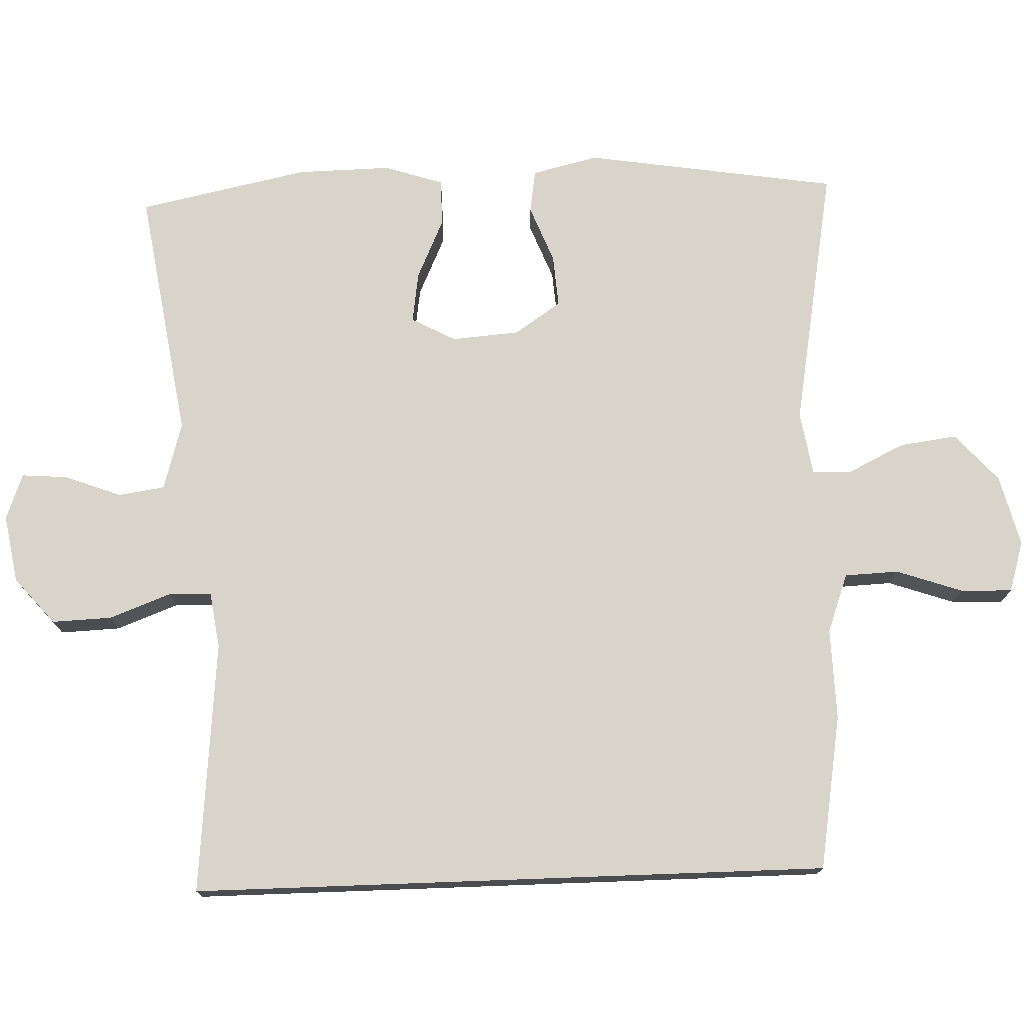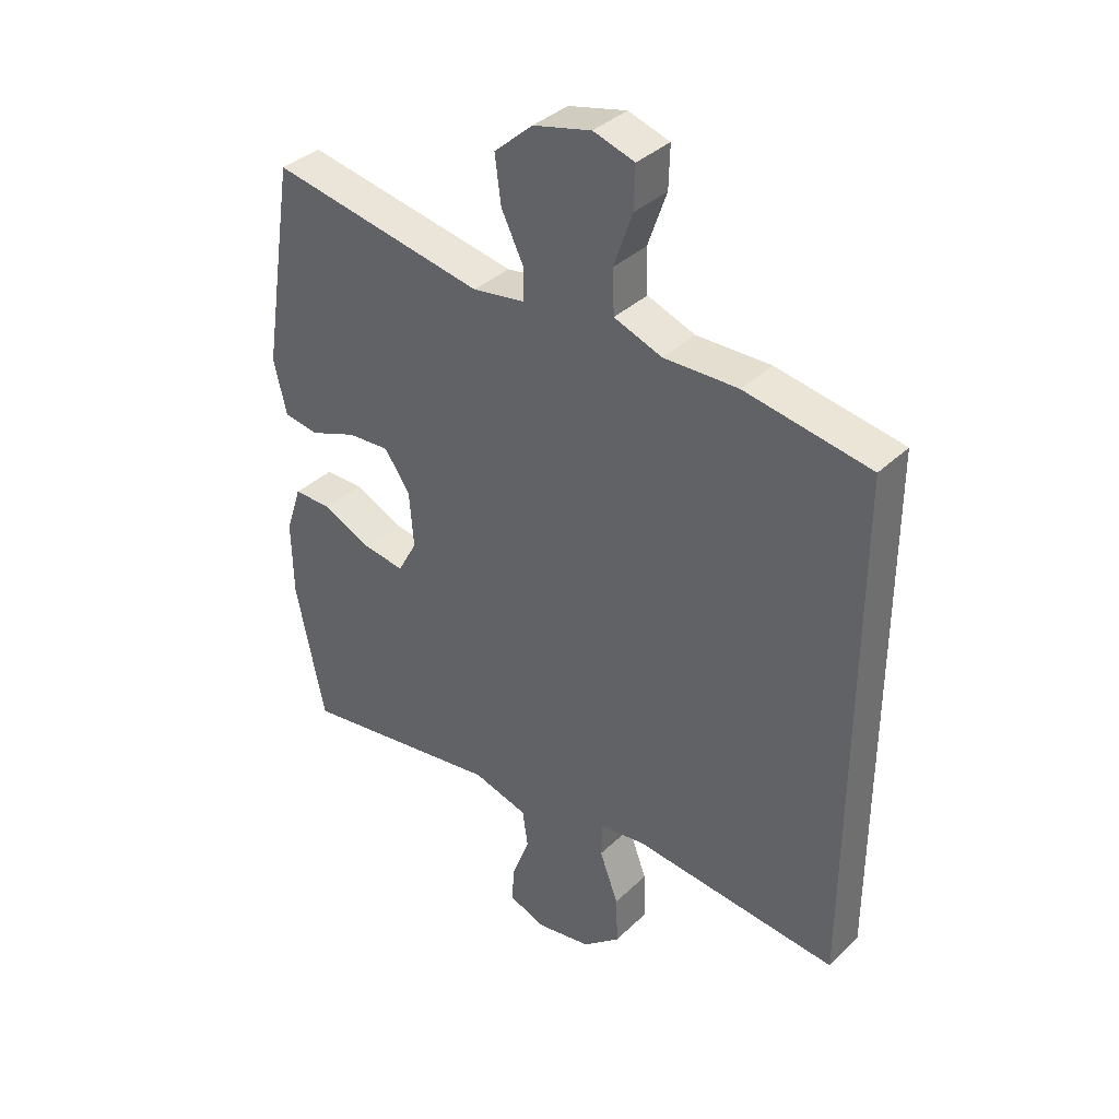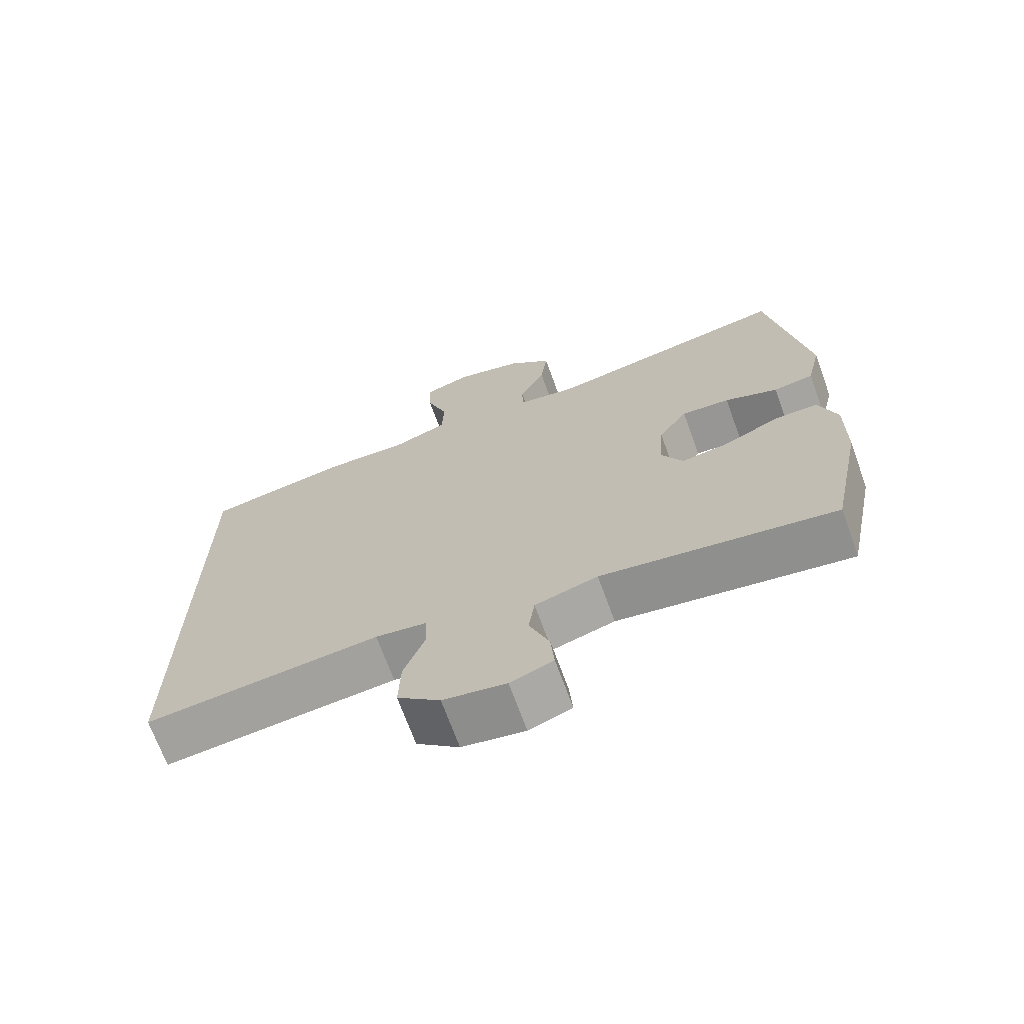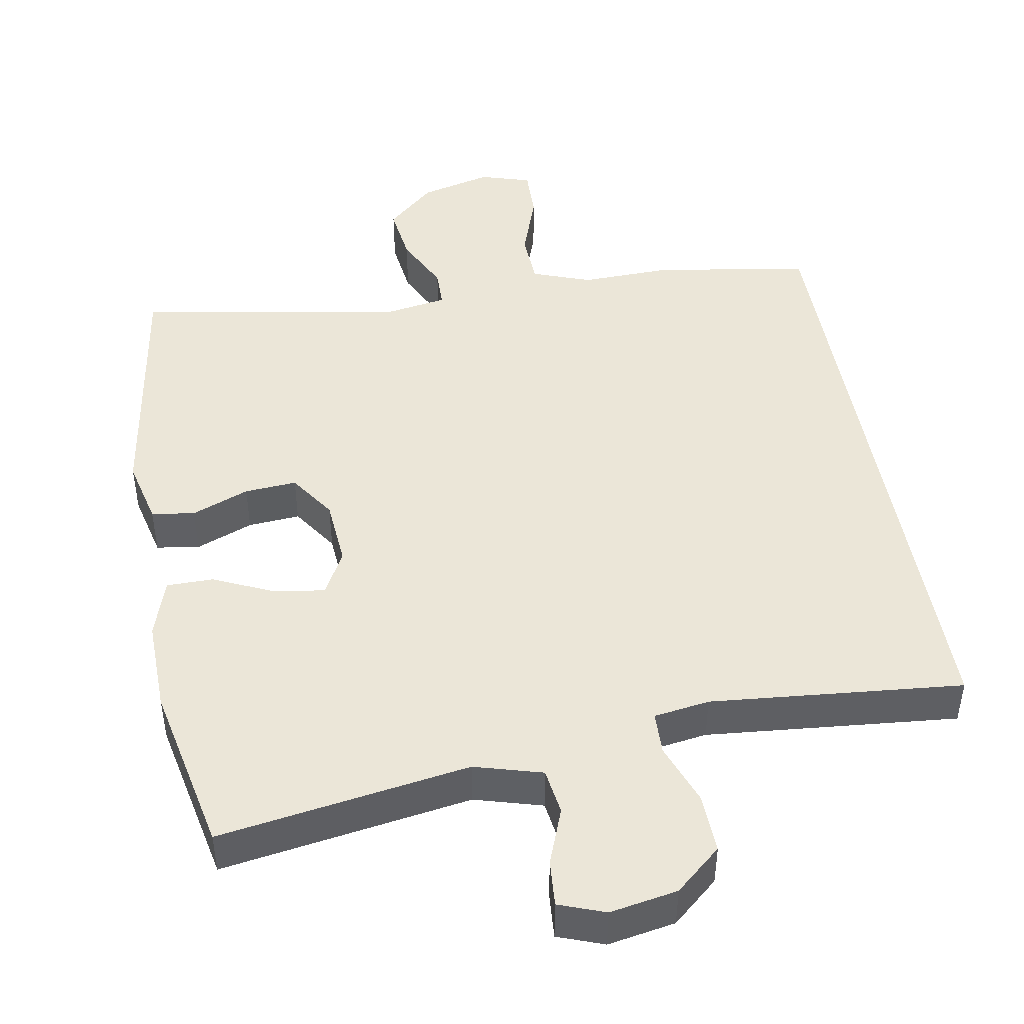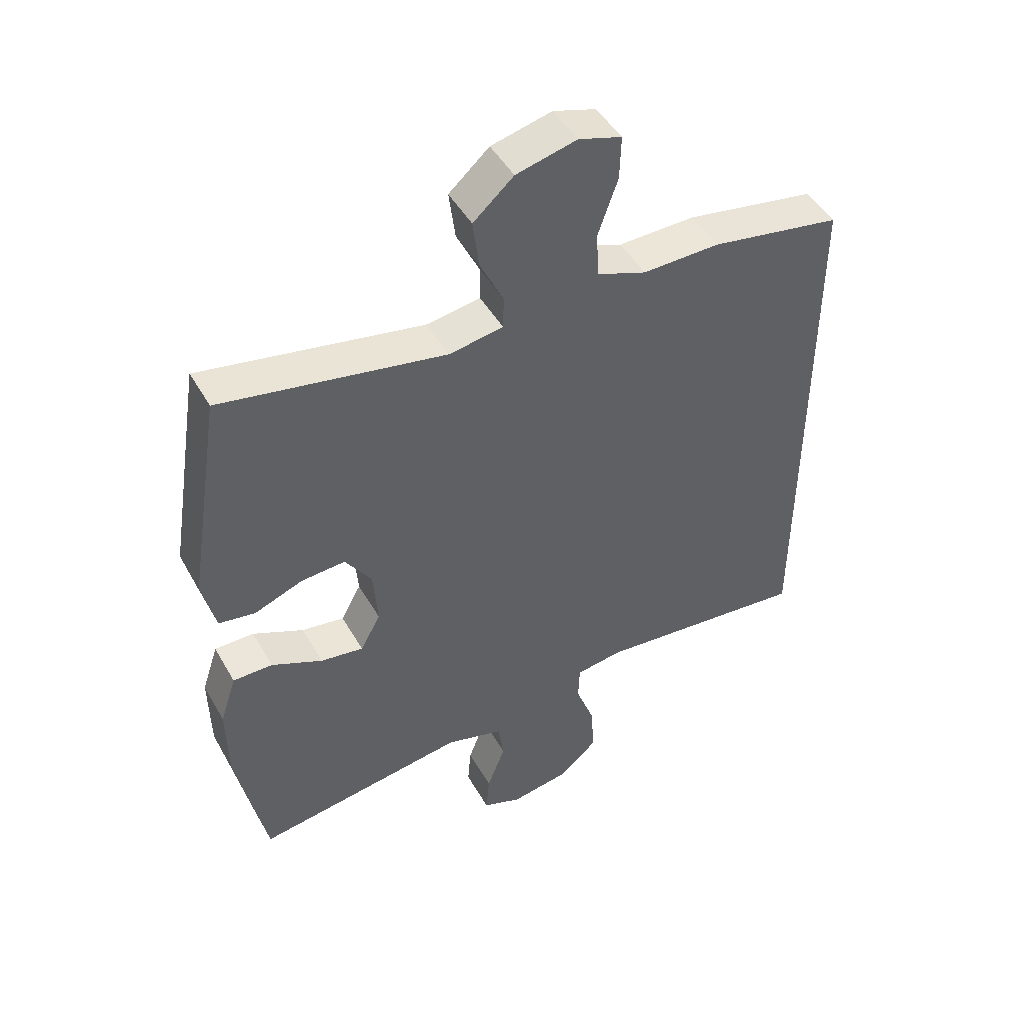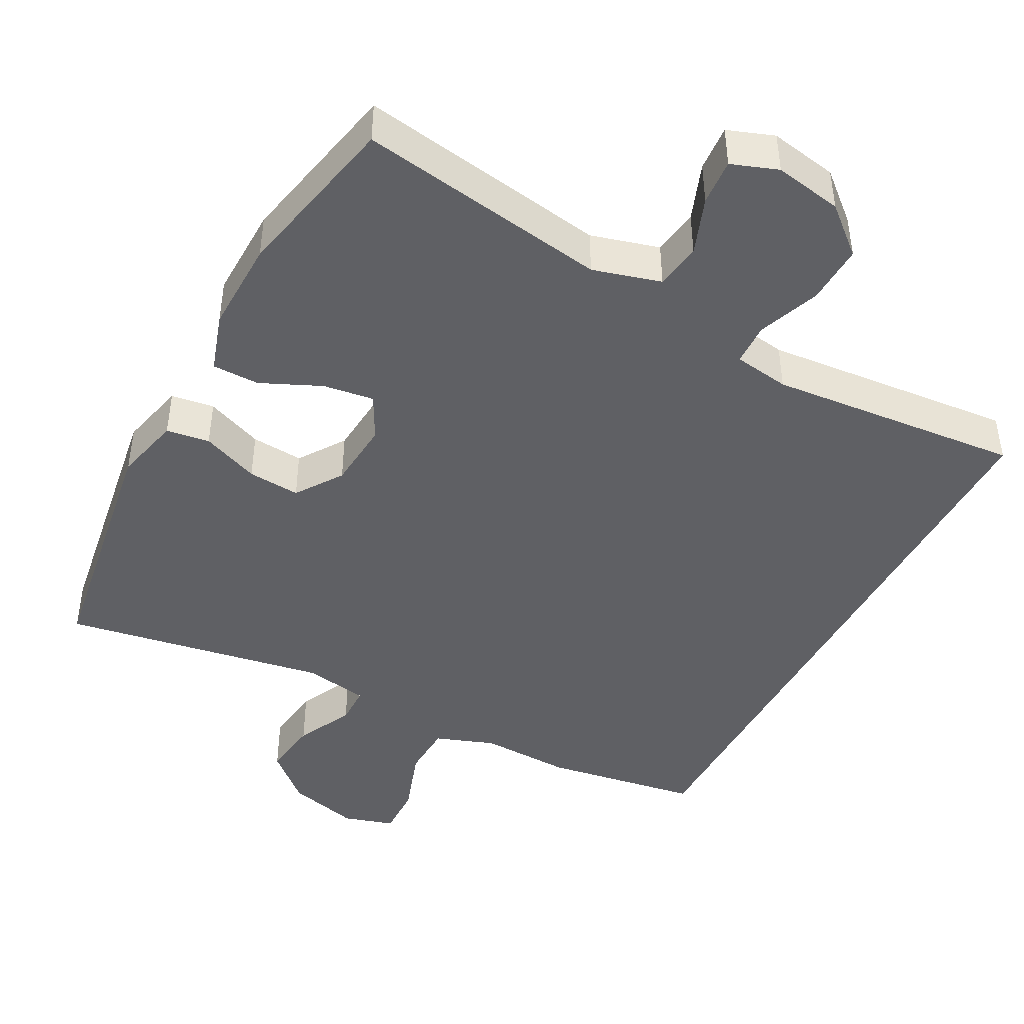
<metadata>
{"format":"obj","ext":"obj","renderer":"f3d","projection":"perspective","resolution":1024,"background":"white","views":[{"elev":74.9,"azim":-92.1,"up":"+Y"},{"elev":37.0,"azim":-140.4,"up":"+Z"},{"elev":-69.8,"azim":20.0,"up":"+Z"},{"elev":46.4,"azim":169.9,"up":"+Y"},{"elev":47.0,"azim":151.6,"up":"+Z"},{"elev":-44.7,"azim":151.8,"up":"+Y"}]}
</metadata>
<code>
v 0.5 0.07 0.5
v 0.554 0.07 0.161
v 0.533 0.07 0.072
v 0.475 0.07 0.063
v 0.398 0.07 0.093
v 0.328 0.07 0.098
v 0.286 0.07 0.036
v 0.279 0.07 -0.055
v 0.311 0.07 -0.114
v 0.379 0.07 -0.104
v 0.46 0.07 -0.067
v 0.523 0.07 -0.067
v 0.549 0.07 -0.146
v 0.547 0.07 -0.271
v 0.5 0.07 -0.5
v 0.163 0.07 -0.448
v 0.072 0.07 -0.474
v 0.063 0.07 -0.536
v 0.092 0.07 -0.612
v 0.097 0.07 -0.674
v 0.035 0.07 -0.697
v -0.056 0.07 -0.681
v -0.118 0.07 -0.628
v -0.115 0.07 -0.548
v -0.084 0.07 -0.465
v -0.086 0.07 -0.408
v -0.161 0.07 -0.397
v -0.5 0.07 -0.429
v -0.5 0.07 0.424
v -0.293 0.07 0.459
v -0.171 0.07 0.456
v -0.092 0.07 0.485
v -0.089 0.07 0.557
v -0.12 0.07 0.646
v -0.122 0.07 0.715
v -0.054 0.07 0.736
v 0.042 0.07 0.712
v 0.106 0.07 0.655
v 0.096 0.07 0.578
v 0.059 0.07 0.502
v 0.06 0.07 0.45
v 0.146 0.07 0.436
v 0.5 0 0.5
v 0.554 0 0.161
v 0.533 0 0.072
v 0.475 0 0.063
v 0.398 0 0.093
v 0.328 0 0.098
v 0.286 0 0.036
v 0.279 0 -0.055
v 0.311 0 -0.114
v 0.379 0 -0.104
v 0.46 0 -0.067
v 0.523 0 -0.067
v 0.549 0 -0.146
v 0.547 0 -0.271
v 0.5 0 -0.5
v 0.163 0 -0.448
v 0.072 0 -0.474
v 0.063 0 -0.536
v 0.092 0 -0.612
v 0.097 0 -0.674
v 0.035 0 -0.697
v -0.056 0 -0.681
v -0.118 0 -0.628
v -0.115 0 -0.548
v -0.084 0 -0.465
v -0.086 0 -0.408
v -0.161 0 -0.397
v -0.5 0 -0.429
v -0.5 0 0.424
v -0.293 0 0.459
v -0.171 0 0.456
v -0.092 0 0.485
v -0.089 0 0.557
v -0.12 0 0.646
v -0.122 0 0.715
v -0.054 0 0.736
v 0.042 0 0.712
v 0.106 0 0.655
v 0.096 0 0.578
v 0.059 0 0.502
v 0.06 0 0.45
v 0.146 0 0.436
f 38 39 40
f 37 38 40
f 36 37 40
f 35 36 40
f 34 35 40
f 33 34 40
f 32 33 40 41
f 31 32 41
f 31 41 42
f 30 31 42
f 29 30 42
f 28 29 42
f 27 28 42
f 23 24 25
f 22 23 25
f 21 22 25
f 20 21 25
f 19 20 25
f 18 19 25
f 17 18 25 26
f 16 17 26
f 15 16 26
f 14 15 26
f 13 14 26
f 12 13 26
f 11 12 26
f 10 11 26
f 9 10 26 27
f 3 4 5
f 2 3 5
f 1 2 5
f 42 1 5
f 42 5 6
f 27 42 6 7
f 8 9 27
f 7 8 27
f 82 81 80
f 82 80 79
f 82 79 78
f 82 78 77
f 82 77 76
f 82 76 75
f 83 82 75 74
f 83 74 73
f 84 83 73
f 84 73 72
f 84 72 71
f 84 71 70
f 84 70 69
f 67 66 65
f 67 65 64
f 67 64 63
f 67 63 62
f 67 62 61
f 67 61 60
f 68 67 60 59
f 68 59 58
f 68 58 57
f 68 57 56
f 68 56 55
f 68 55 54
f 68 54 53
f 68 53 52
f 69 68 52 51
f 47 46 45
f 47 45 44
f 47 44 43
f 47 43 84
f 48 47 84
f 49 48 84 69
f 69 51 50
f 69 50 49
f 1 43 44 2
f 2 44 45 3
f 3 45 46 4
f 4 46 47 5
f 5 47 48 6
f 6 48 49 7
f 7 49 50 8
f 8 50 51 9
f 9 51 52 10
f 10 52 53 11
f 11 53 54 12
f 12 54 55 13
f 13 55 56 14
f 14 56 57 15
f 15 57 58 16
f 16 58 59 17
f 17 59 60 18
f 18 60 61 19
f 19 61 62 20
f 20 62 63 21
f 21 63 64 22
f 22 64 65 23
f 23 65 66 24
f 24 66 67 25
f 25 67 68 26
f 26 68 69 27
f 27 69 70 28
f 28 70 71 29
f 29 71 72 30
f 30 72 73 31
f 31 73 74 32
f 32 74 75 33
f 33 75 76 34
f 34 76 77 35
f 35 77 78 36
f 36 78 79 37
f 37 79 80 38
f 38 80 81 39
f 39 81 82 40
f 40 82 83 41
f 41 83 84 42
f 42 84 43 1

</code>
